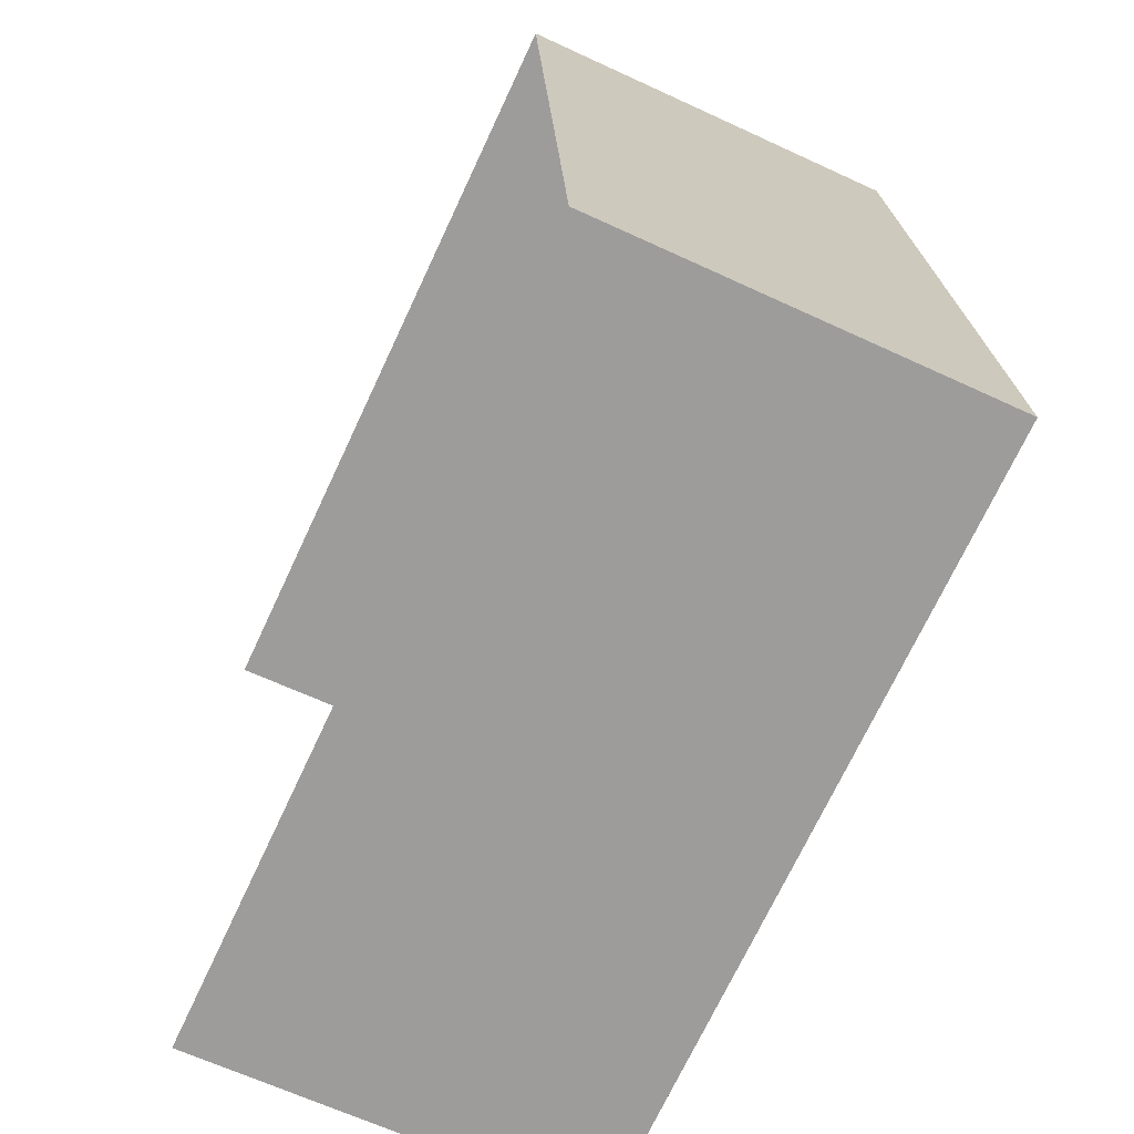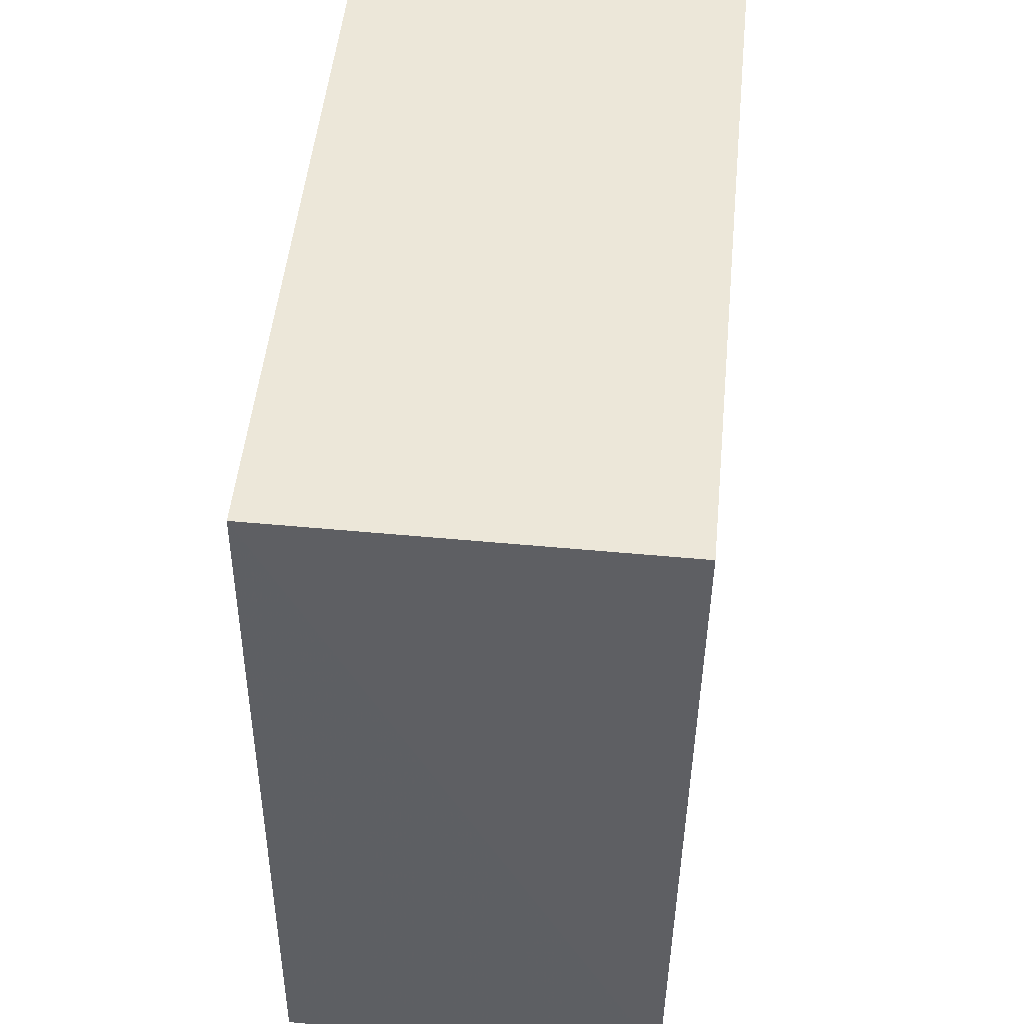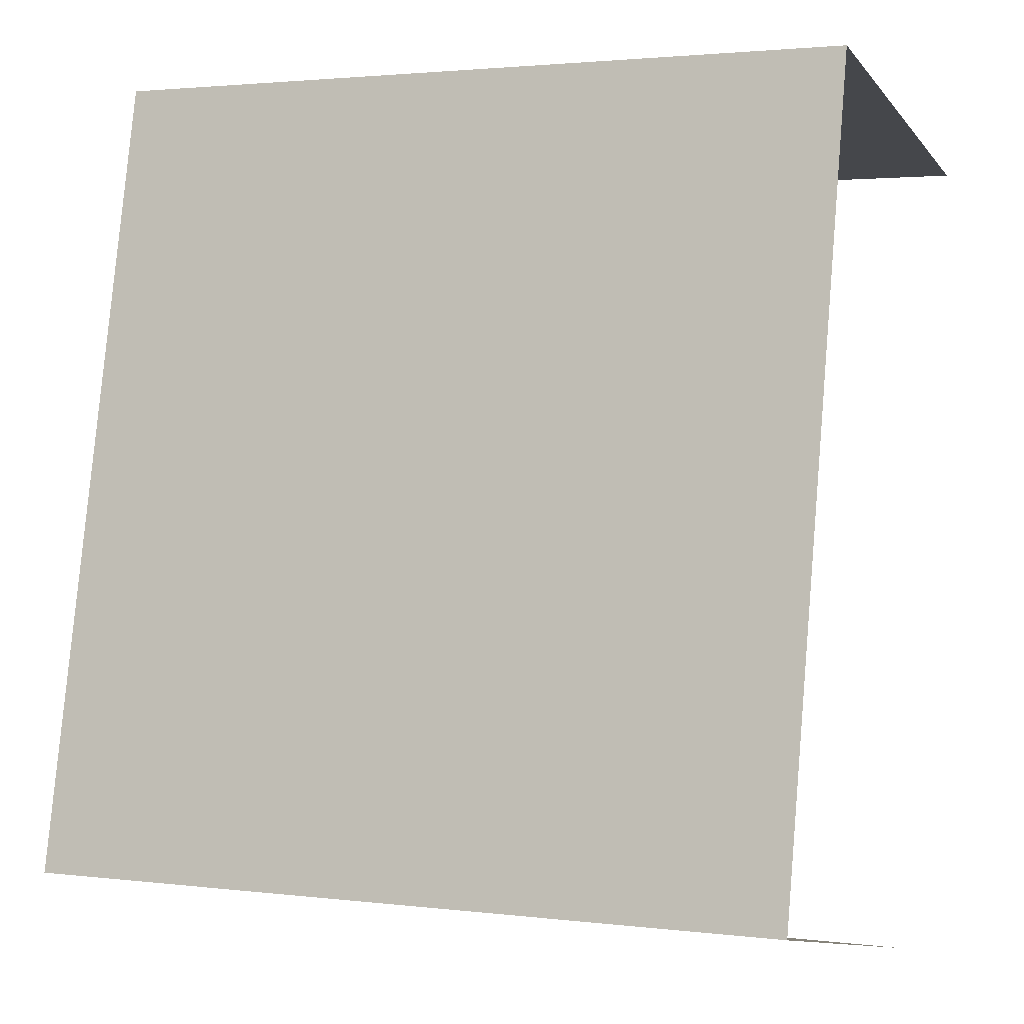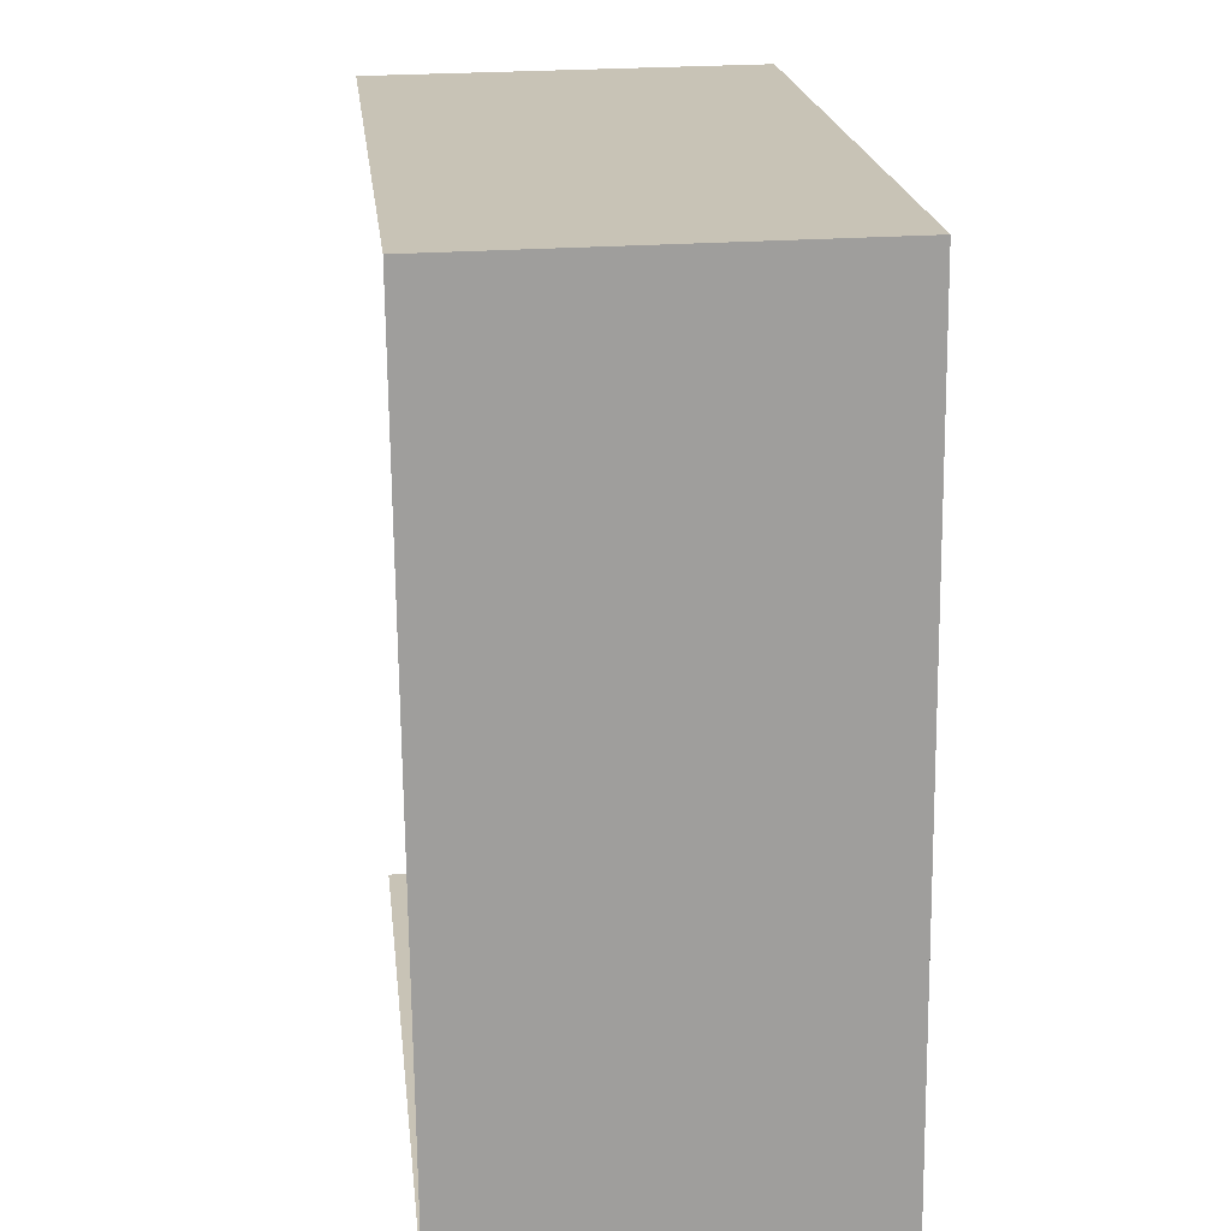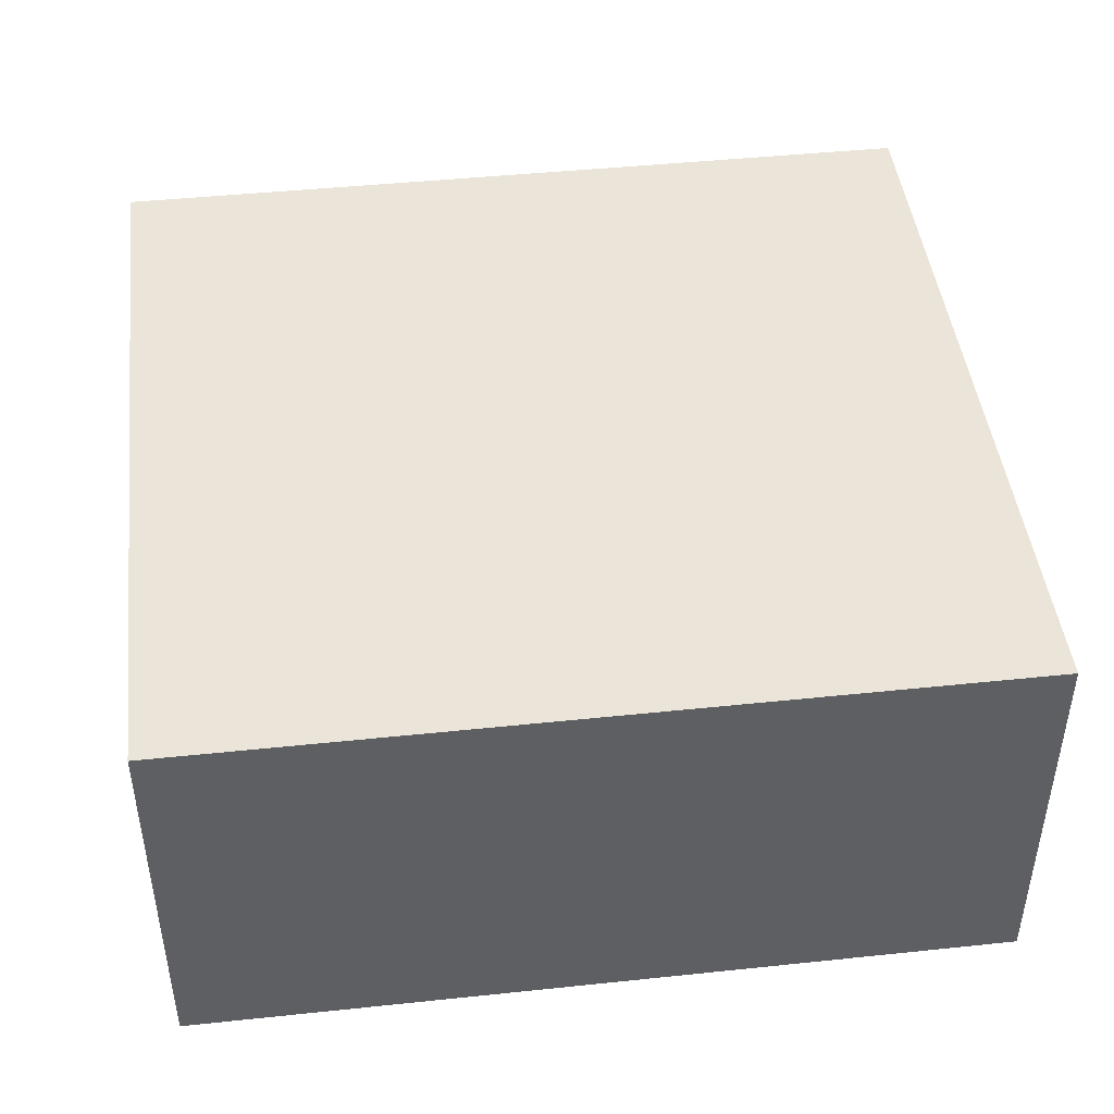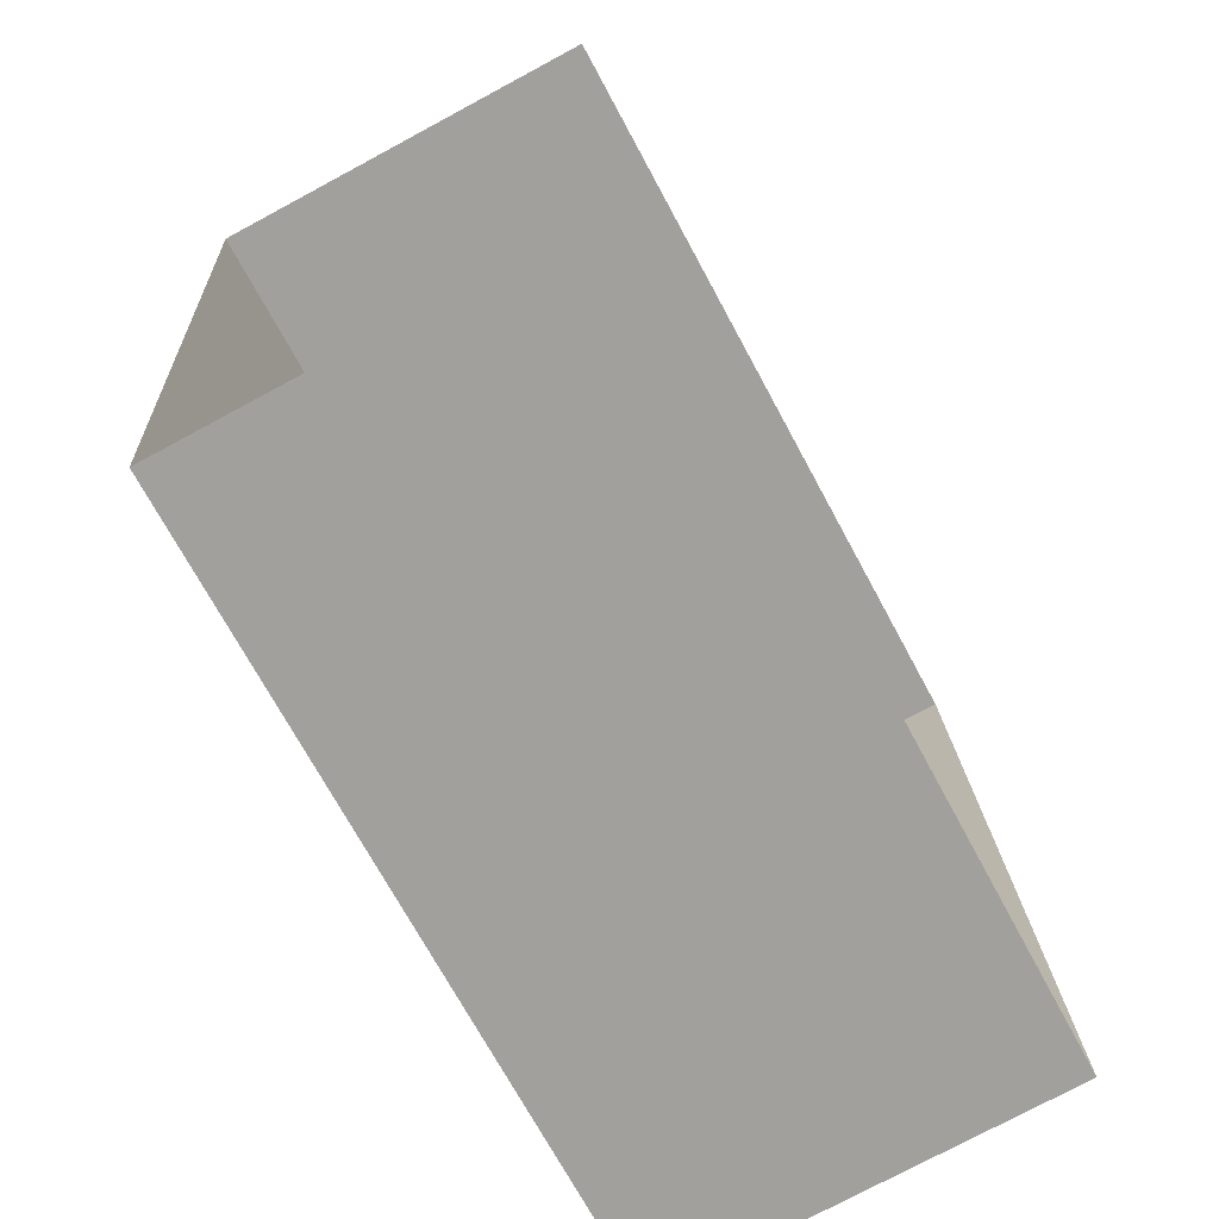
<metadata>
{"format":"obj","ext":"obj","renderer":"f3d","projection":"perspective","resolution":1024,"background":"white","views":[{"elev":-64.9,"azim":-115.1,"up":"+Y"},{"elev":54.5,"azim":-84.4,"up":"+Y"},{"elev":-11.2,"azim":23.3,"up":"+Y"},{"elev":25.0,"azim":-96.2,"up":"+Y"},{"elev":45.5,"azim":-102.2,"up":"+Z"},{"elev":-76.1,"azim":118.3,"up":"+Y"}]}
</metadata>
<code>
v -3.738e+05 -1.051e+05 21.31
v -3.738e+05 -1.051e+05 21.32
v -3.738e+05 -1.051e+05 21.32
v -3.738e+05 -1.051e+05 21.31
v -3.738e+05 -1.051e+05 28.7
v -3.738e+05 -1.051e+05 28.69
v -3.738e+05 -1.051e+05 28.7
v -3.738e+05 -1.051e+05 28.69
f 1 2 3
f 1 4 2
f 5 2 4
f 8 5 4
f 5 6 7
f 5 8 6
f 6 4 1
f 6 8 4
f 7 3 2
f 5 7 2
f 7 1 3
f 7 6 1

</code>
